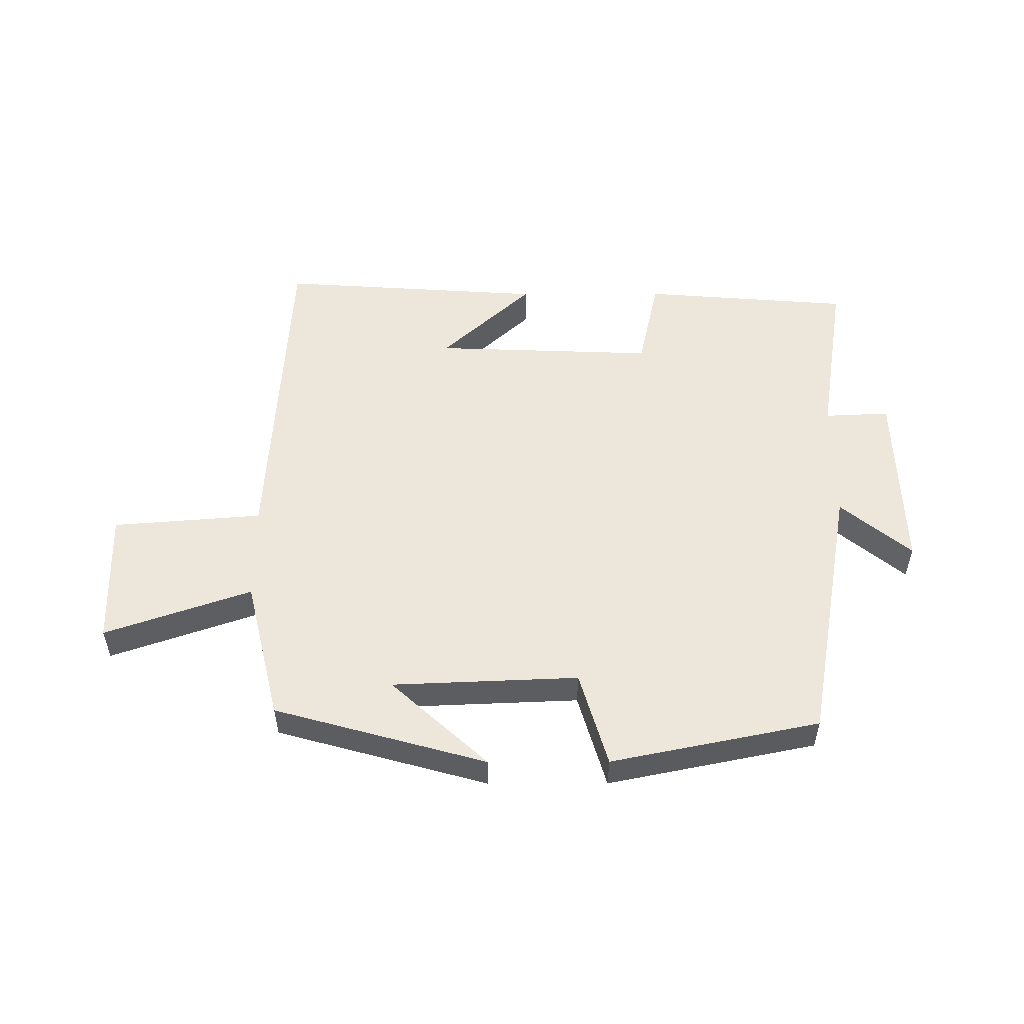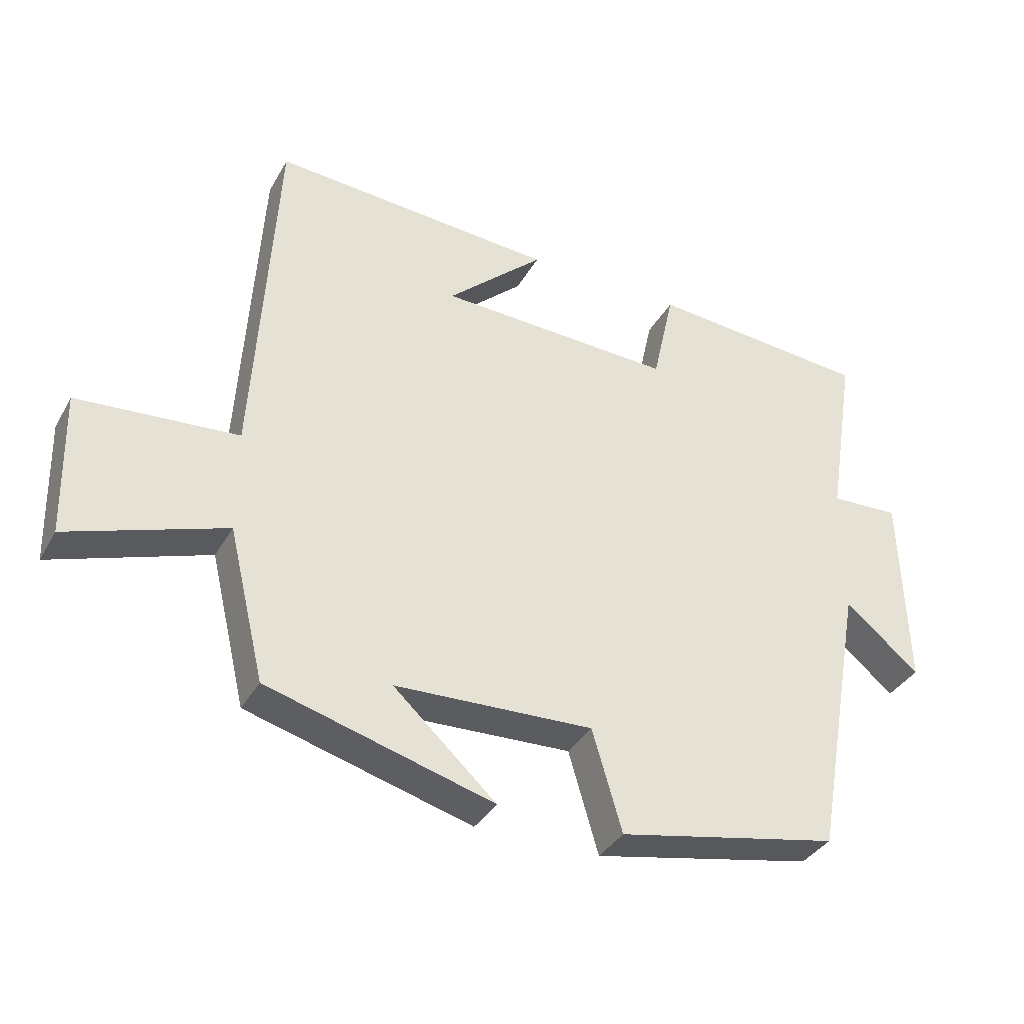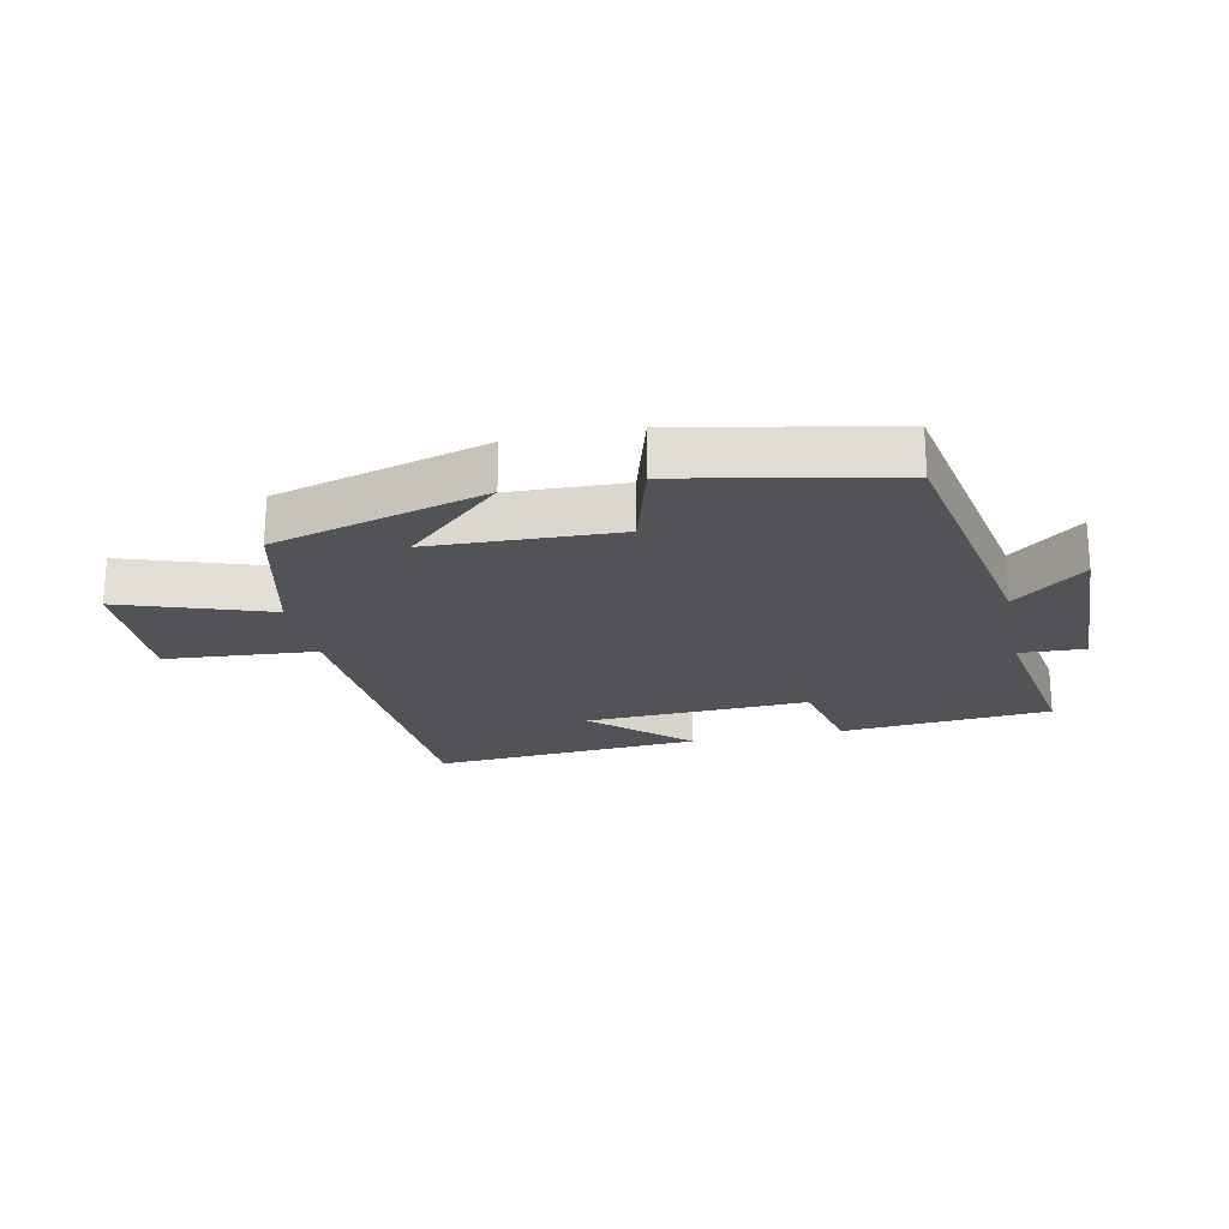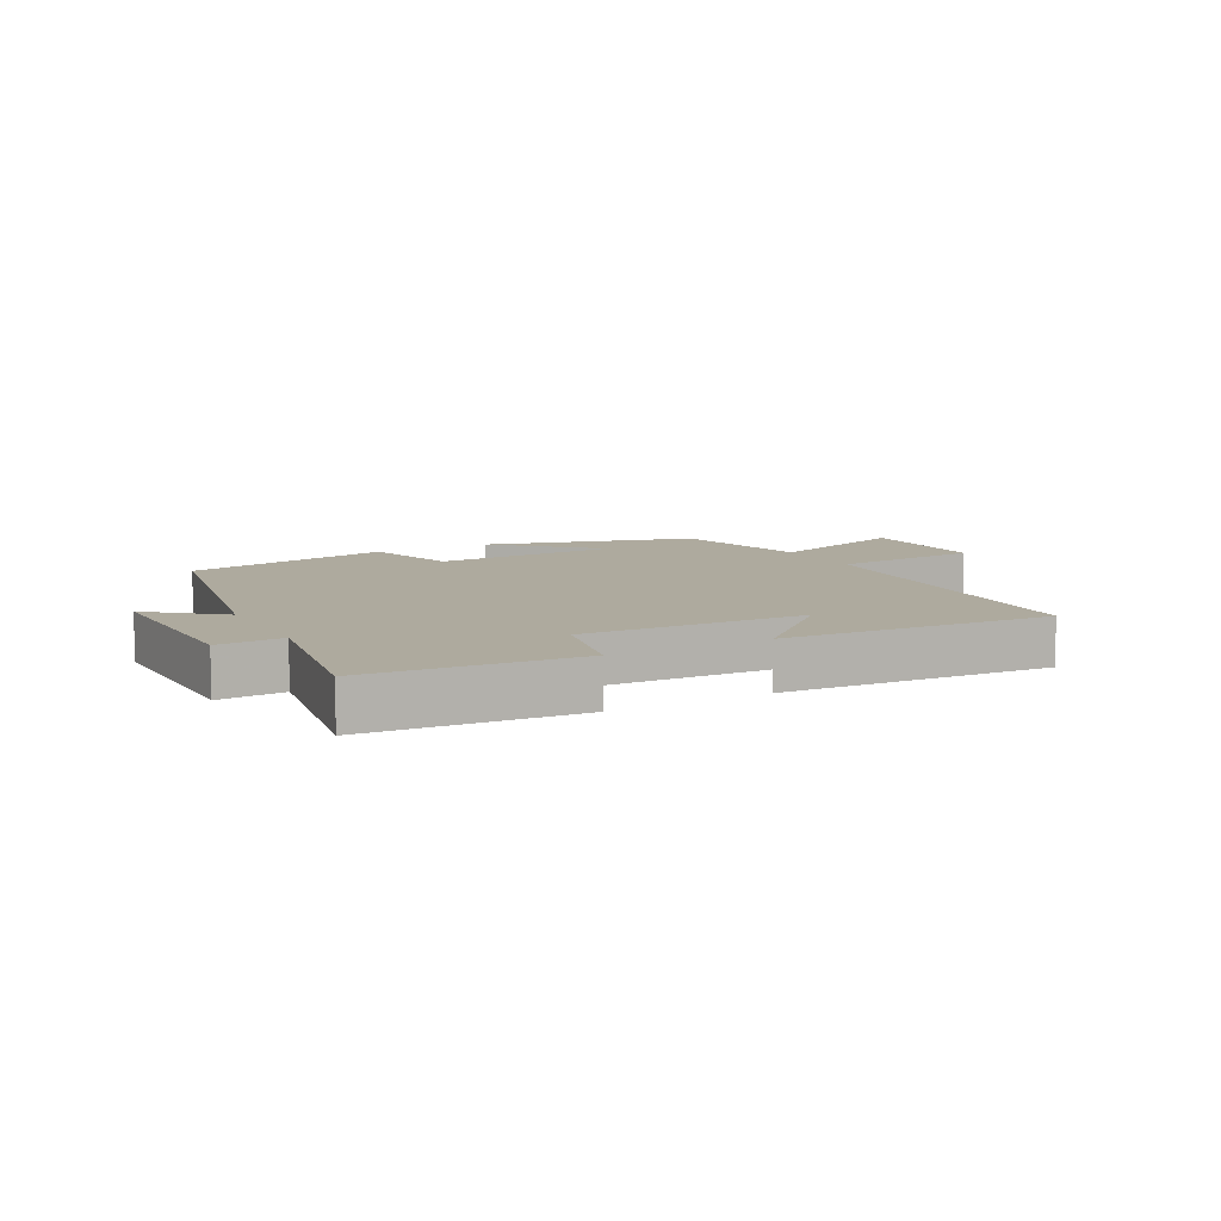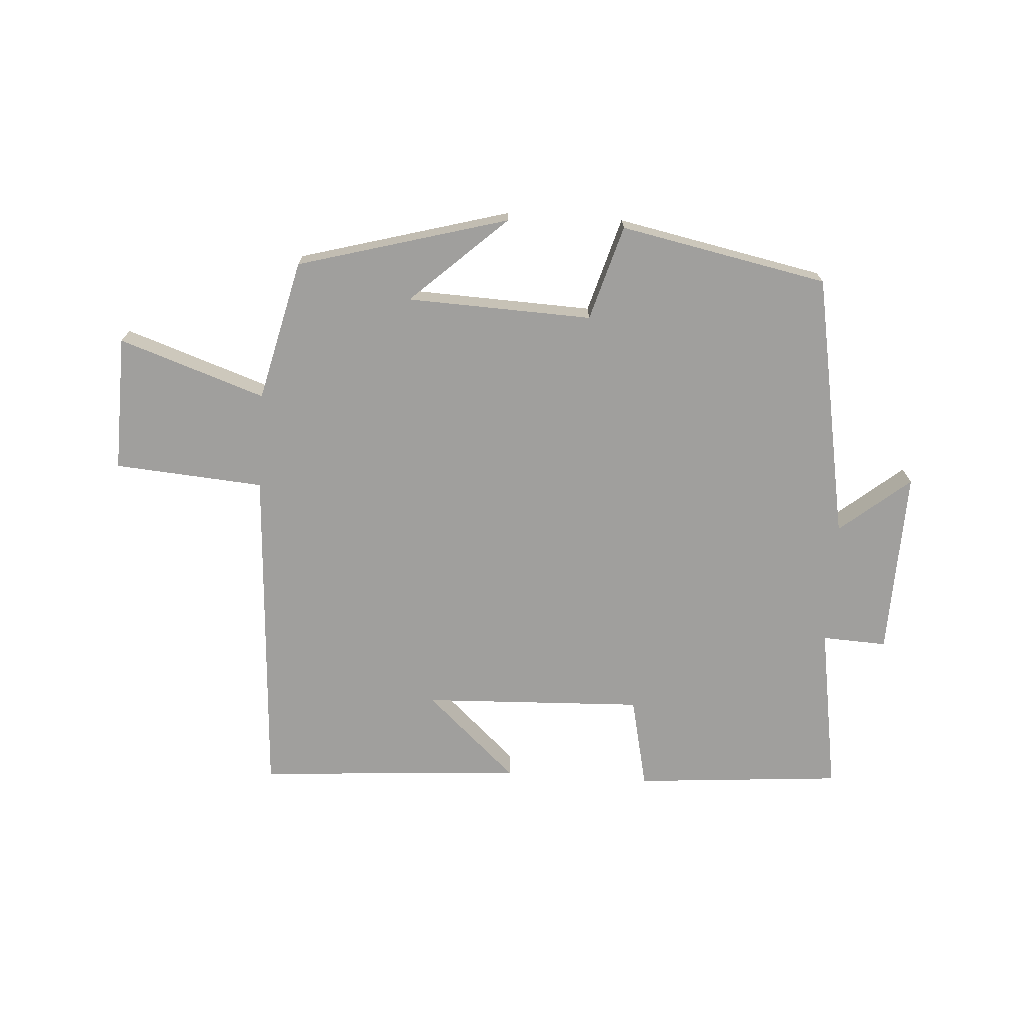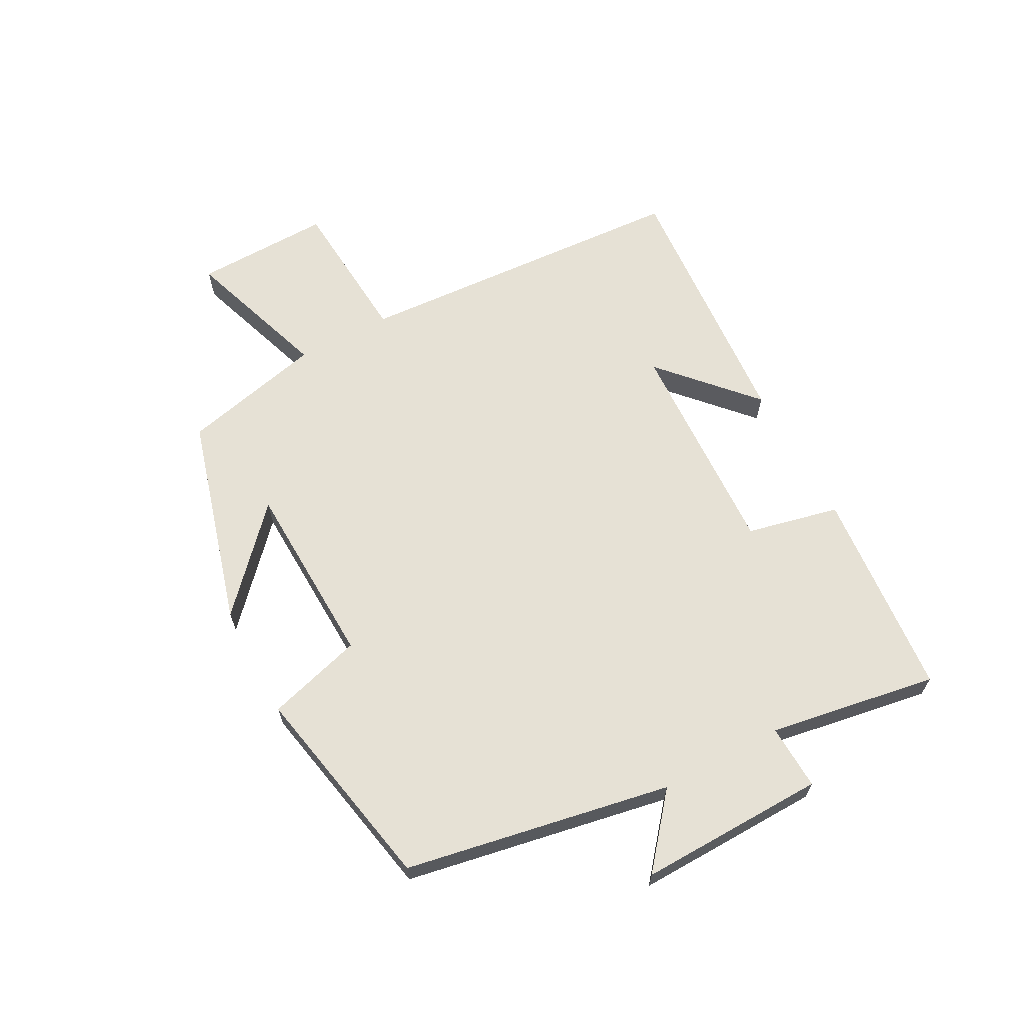
<metadata>
{"format":"obj","ext":"obj","renderer":"f3d","projection":"perspective","resolution":1024,"background":"white","views":[{"elev":53.2,"azim":179.8,"up":"+Y"},{"elev":-36.2,"azim":153.8,"up":"+Z"},{"elev":-21.9,"azim":-168.0,"up":"+Y"},{"elev":9.2,"azim":-28.3,"up":"+Y"},{"elev":-71.3,"azim":176.3,"up":"+Y"},{"elev":64.7,"azim":-118.0,"up":"+Y"}]}
</metadata>
<code>
v -0.544 0.07 0.473
v -0.207 0.07 0.5
v -0.174 0.07 0.351
v 0.184 0.07 0.365
v 0.037 0.07 0.5
v 0.468 0.07 0.529
v 0.5 0.07 -0.018
v 0.742 0.07 -0.037
v 0.736 0.07 -0.257
v 0.5 0.07 -0.176
v 0.445 0.07 -0.405
v 0.104 0.07 -0.5
v 0.259 0.07 -0.358
v -0.041 0.07 -0.346
v -0.086 0.07 -0.5
v -0.422 0.07 -0.432
v -0.5 0.07 -0.003
v -0.613 0.07 -0.096
v -0.605 0.07 0.206
v -0.5 0.07 0.201
v -0.544 0 0.473
v -0.207 0 0.5
v -0.174 0 0.351
v 0.184 0 0.365
v 0.037 0 0.5
v 0.468 0 0.529
v 0.5 0 -0.018
v 0.742 0 -0.037
v 0.736 0 -0.257
v 0.5 0 -0.176
v 0.445 0 -0.405
v 0.104 0 -0.5
v 0.259 0 -0.358
v -0.041 0 -0.346
v -0.086 0 -0.5
v -0.422 0 -0.432
v -0.5 0 -0.003
v -0.613 0 -0.096
v -0.605 0 0.206
v -0.5 0 0.201
f 17 18 19 20
f 15 16 17 20
f 14 15 20 1
f 13 14 1
f 10 11 12 13
f 10 13 1
f 7 8 9 10
f 4 5 6
f 4 6 7 10
f 1 2 3
f 10 1 3
f 3 4 10
f 40 39 38 37
f 40 37 36 35
f 21 40 35 34
f 21 34 33
f 33 32 31 30
f 21 33 30
f 30 29 28 27
f 26 25 24
f 30 27 26 24
f 23 22 21
f 23 21 30
f 30 24 23
f 1 21 22 2
f 2 22 23 3
f 3 23 24 4
f 4 24 25 5
f 5 25 26 6
f 6 26 27 7
f 7 27 28 8
f 8 28 29 9
f 9 29 30 10
f 10 30 31 11
f 11 31 32 12
f 12 32 33 13
f 13 33 34 14
f 14 34 35 15
f 15 35 36 16
f 16 36 37 17
f 17 37 38 18
f 18 38 39 19
f 19 39 40 20
f 20 40 21 1

</code>
